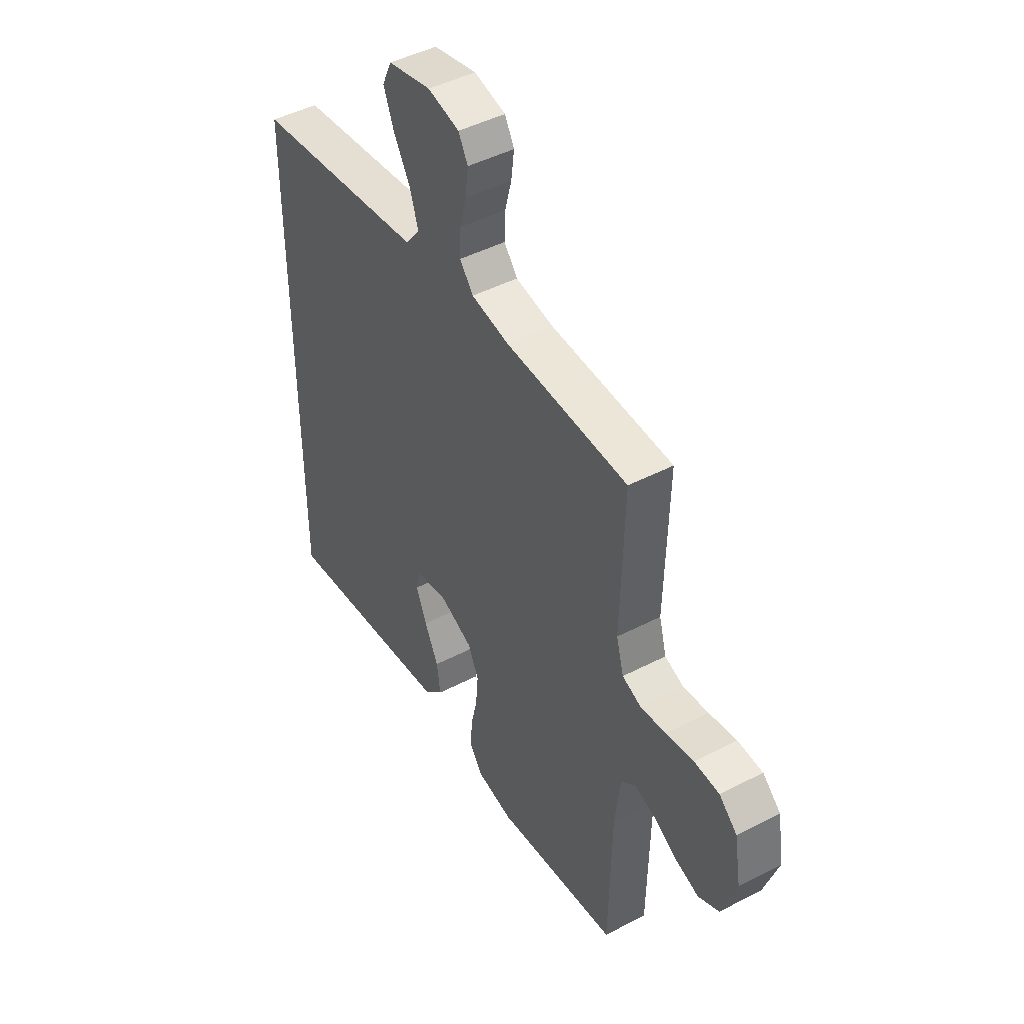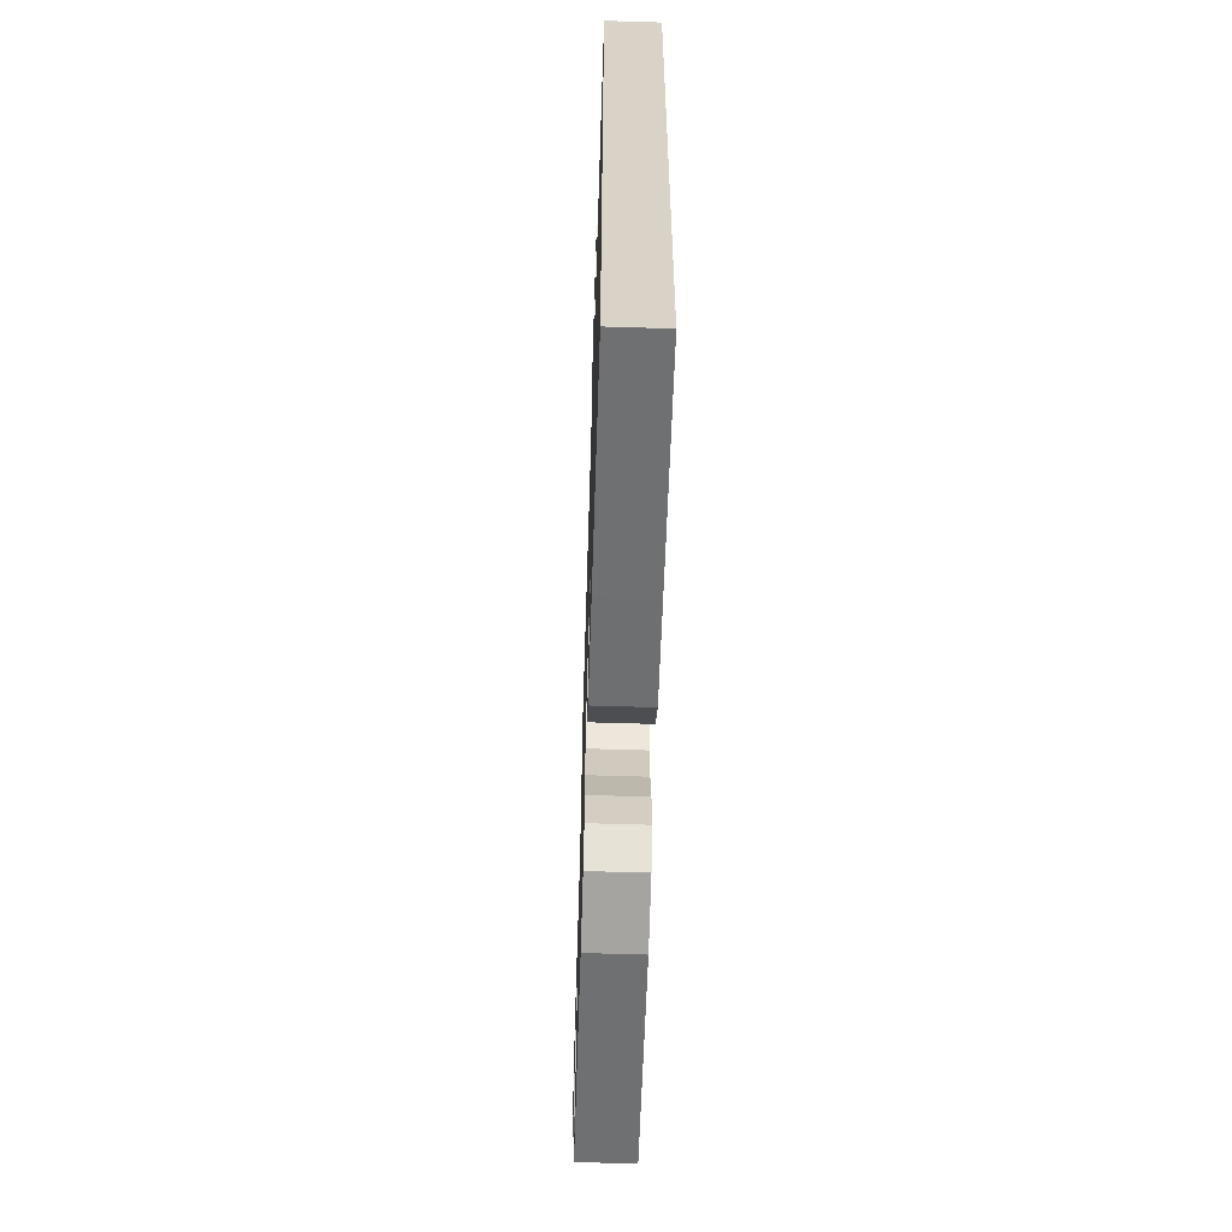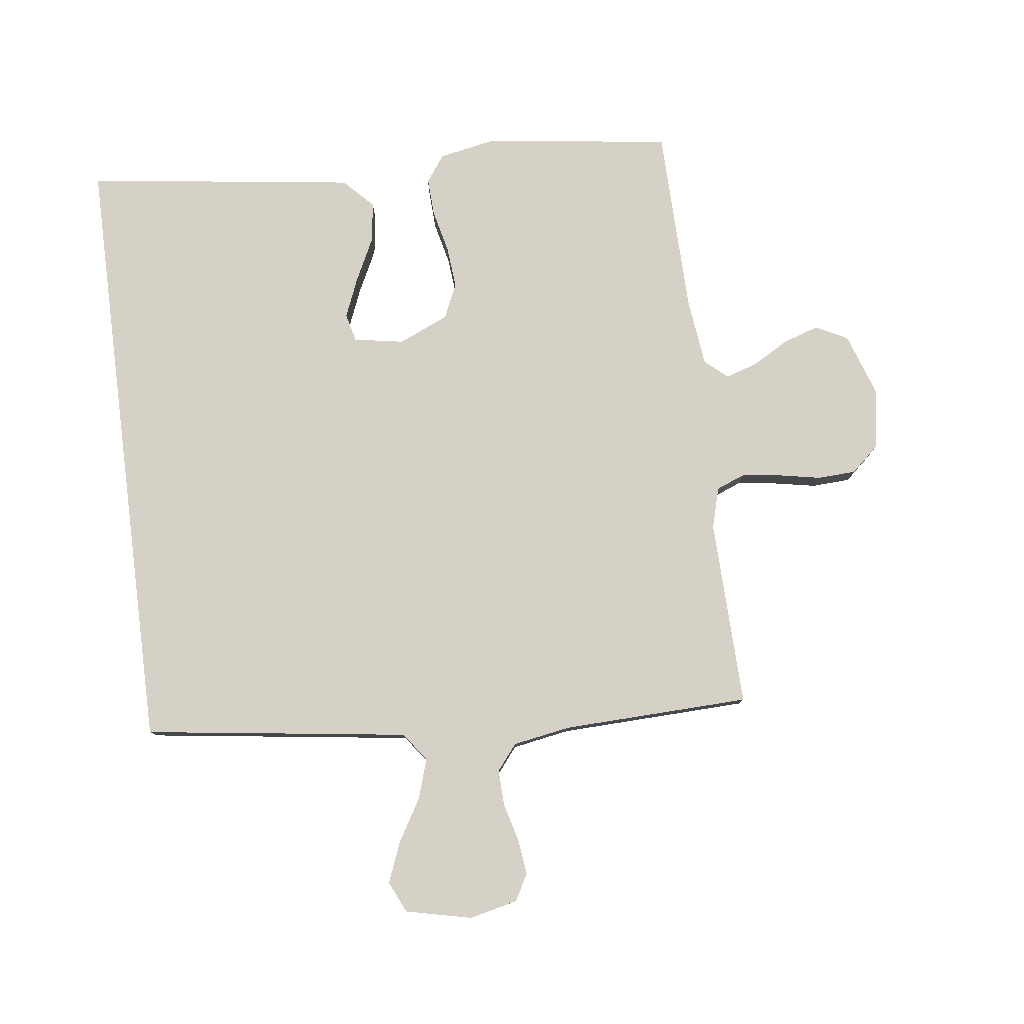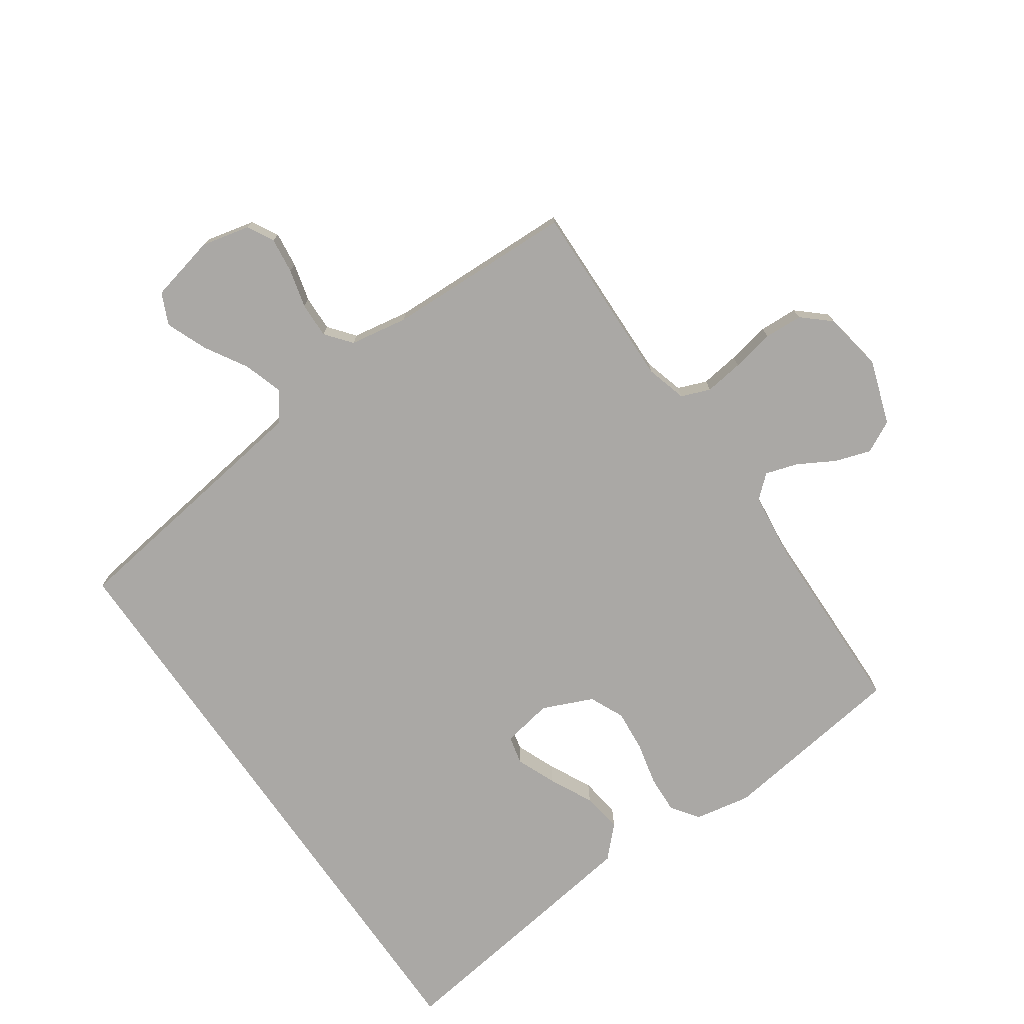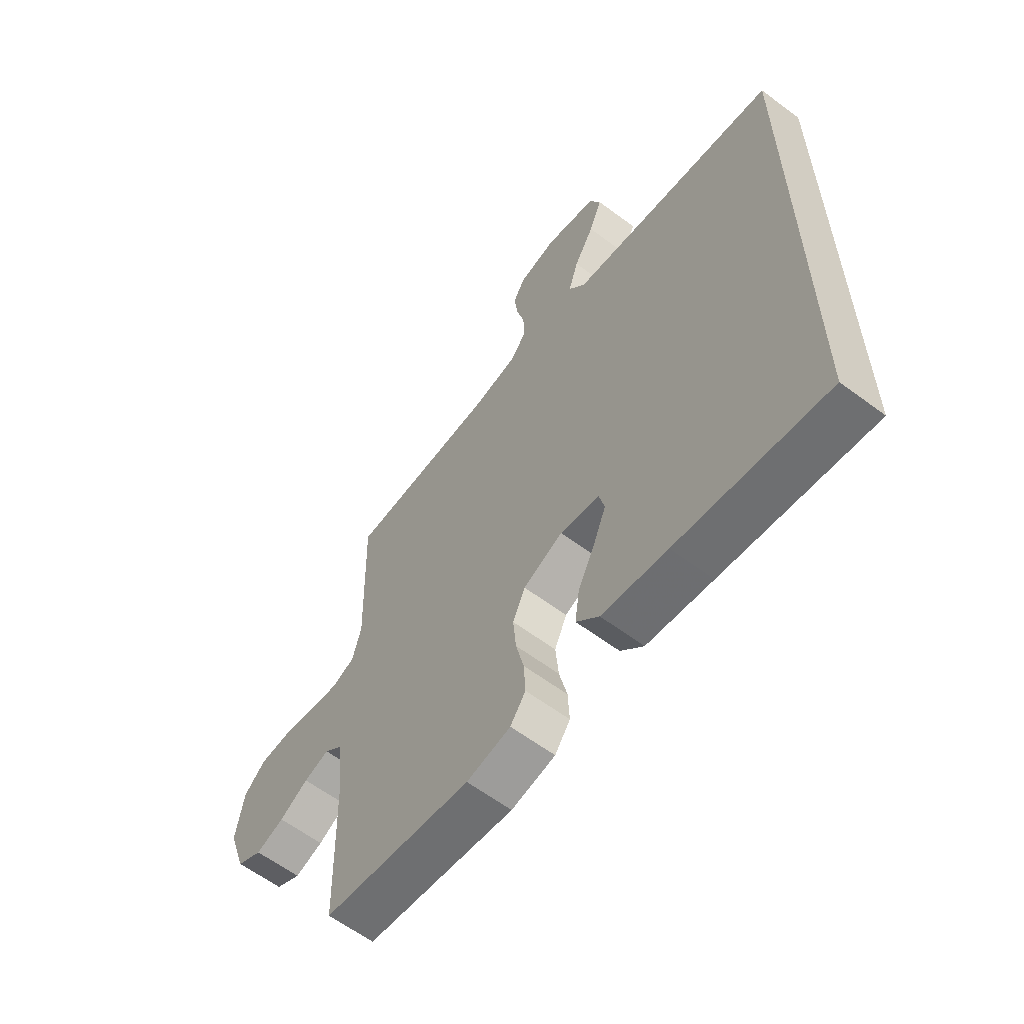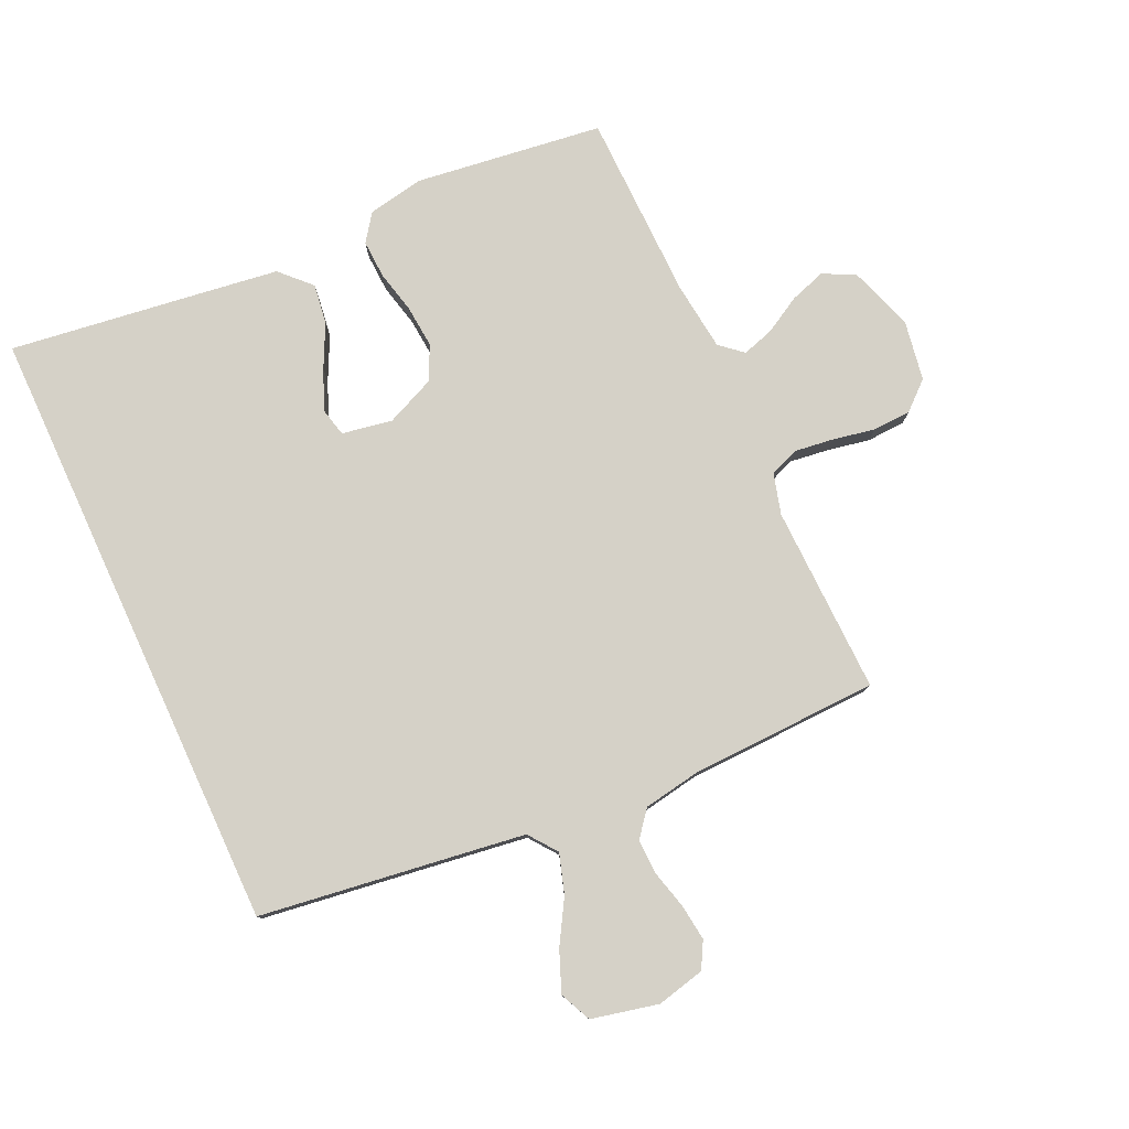
<metadata>
{"format":"obj","ext":"obj","renderer":"f3d","projection":"perspective","resolution":1024,"background":"white","views":[{"elev":46.0,"azim":59.2,"up":"+Z"},{"elev":-62.4,"azim":-91.8,"up":"+Z"},{"elev":79.4,"azim":-7.2,"up":"+Y"},{"elev":-75.1,"azim":34.8,"up":"+Y"},{"elev":-61.1,"azim":-127.3,"up":"+Z"},{"elev":79.1,"azim":-24.7,"up":"+Y"}]}
</metadata>
<code>
v -0.5 0.07 0.429
v -0.2 0.07 0.47
v -0.077 0.07 0.487
v -0.043 0.07 0.532
v -0.063 0.07 0.595
v -0.103 0.07 0.663
v -0.129 0.07 0.728
v -0.106 0.07 0.778
v 0 0.07 0.802
v 0.077 0.07 0.784
v 0.1 0.07 0.742
v 0.093 0.07 0.685
v 0.077 0.07 0.624
v 0.075 0.07 0.567
v 0.108 0.07 0.526
v 0.2 0.07 0.51
v 0.5 0.07 0.5
v 0.492 0.07 0.2
v 0.51 0.07 0.135
v 0.556 0.07 0.117
v 0.618 0.07 0.125
v 0.686 0.07 0.138
v 0.747 0.07 0.135
v 0.791 0.07 0.096
v 0.807 0.07 0
v 0.772 0.07 -0.102
v 0.721 0.07 -0.128
v 0.664 0.07 -0.109
v 0.606 0.07 -0.076
v 0.555 0.07 -0.06
v 0.519 0.07 -0.091
v 0.506 0.07 -0.2
v 0.5 0.07 -0.5
v 0.2 0.07 -0.539
v 0.111 0.07 -0.522
v 0.08 0.07 -0.479
v 0.083 0.07 -0.418
v 0.099 0.07 -0.35
v 0.105 0.07 -0.283
v 0.08 0.07 -0.228
v 0 0.07 -0.193
v -0.08 0.07 -0.207
v -0.091 0.07 -0.252
v -0.065 0.07 -0.315
v -0.031 0.07 -0.384
v -0.022 0.07 -0.448
v -0.068 0.07 -0.495
v -0.2 0.07 -0.513
v -0.5 0.07 -0.553
v -0.5 0 0.429
v -0.2 0 0.47
v -0.077 0 0.487
v -0.043 0 0.532
v -0.063 0 0.595
v -0.103 0 0.663
v -0.129 0 0.728
v -0.106 0 0.778
v 0 0 0.802
v 0.077 0 0.784
v 0.1 0 0.742
v 0.093 0 0.685
v 0.077 0 0.624
v 0.075 0 0.567
v 0.108 0 0.526
v 0.2 0 0.51
v 0.5 0 0.5
v 0.492 0 0.2
v 0.51 0 0.135
v 0.556 0 0.117
v 0.618 0 0.125
v 0.686 0 0.138
v 0.747 0 0.135
v 0.791 0 0.096
v 0.807 0 0
v 0.772 0 -0.102
v 0.721 0 -0.128
v 0.664 0 -0.109
v 0.606 0 -0.076
v 0.555 0 -0.06
v 0.519 0 -0.091
v 0.506 0 -0.2
v 0.5 0 -0.5
v 0.2 0 -0.539
v 0.111 0 -0.522
v 0.08 0 -0.479
v 0.083 0 -0.418
v 0.099 0 -0.35
v 0.105 0 -0.283
v 0.08 0 -0.228
v 0 0 -0.193
v -0.08 0 -0.207
v -0.091 0 -0.252
v -0.065 0 -0.315
v -0.031 0 -0.384
v -0.022 0 -0.448
v -0.068 0 -0.495
v -0.2 0 -0.513
v -0.5 0 -0.553
f 48 49 1
f 47 48 1
f 46 47 1
f 45 46 1
f 44 45 1
f 43 44 1
f 42 43 1 2
f 41 42 2 3
f 40 41 3 4
f 39 40 4
f 36 37 38
f 35 36 38
f 34 35 38
f 33 34 38
f 32 33 38
f 31 32 38 39
f 30 31 39 4
f 27 28 29
f 26 27 29
f 25 26 29
f 24 25 29
f 23 24 29
f 22 23 29
f 21 22 29
f 20 21 29 30
f 19 20 30
f 30 4 5
f 19 30 5
f 18 19 5
f 16 17 18
f 15 16 18
f 11 12 13
f 10 11 13
f 9 10 13
f 8 9 13
f 7 8 13
f 6 7 13
f 5 6 13
f 5 13 14
f 15 18 5
f 5 14 15
f 50 98 97
f 50 97 96
f 50 96 95
f 50 95 94
f 50 94 93
f 50 93 92
f 51 50 92 91
f 52 51 91 90
f 53 52 90 89
f 53 89 88
f 87 86 85
f 87 85 84
f 87 84 83
f 87 83 82
f 87 82 81
f 88 87 81 80
f 53 88 80 79
f 78 77 76
f 78 76 75
f 78 75 74
f 78 74 73
f 78 73 72
f 78 72 71
f 78 71 70
f 79 78 70 69
f 79 69 68
f 54 53 79
f 54 79 68
f 54 68 67
f 67 66 65
f 67 65 64
f 62 61 60
f 62 60 59
f 62 59 58
f 62 58 57
f 62 57 56
f 62 56 55
f 62 55 54
f 63 62 54
f 54 67 64
f 64 63 54
f 1 50 51 2
f 2 51 52 3
f 3 52 53 4
f 4 53 54 5
f 5 54 55 6
f 6 55 56 7
f 7 56 57 8
f 8 57 58 9
f 9 58 59 10
f 10 59 60 11
f 11 60 61 12
f 12 61 62 13
f 13 62 63 14
f 14 63 64 15
f 15 64 65 16
f 16 65 66 17
f 17 66 67 18
f 18 67 68 19
f 19 68 69 20
f 20 69 70 21
f 21 70 71 22
f 22 71 72 23
f 23 72 73 24
f 24 73 74 25
f 25 74 75 26
f 26 75 76 27
f 27 76 77 28
f 28 77 78 29
f 29 78 79 30
f 30 79 80 31
f 31 80 81 32
f 32 81 82 33
f 33 82 83 34
f 34 83 84 35
f 35 84 85 36
f 36 85 86 37
f 37 86 87 38
f 38 87 88 39
f 39 88 89 40
f 40 89 90 41
f 41 90 91 42
f 42 91 92 43
f 43 92 93 44
f 44 93 94 45
f 45 94 95 46
f 46 95 96 47
f 47 96 97 48
f 48 97 98 49
f 49 98 50 1

</code>
